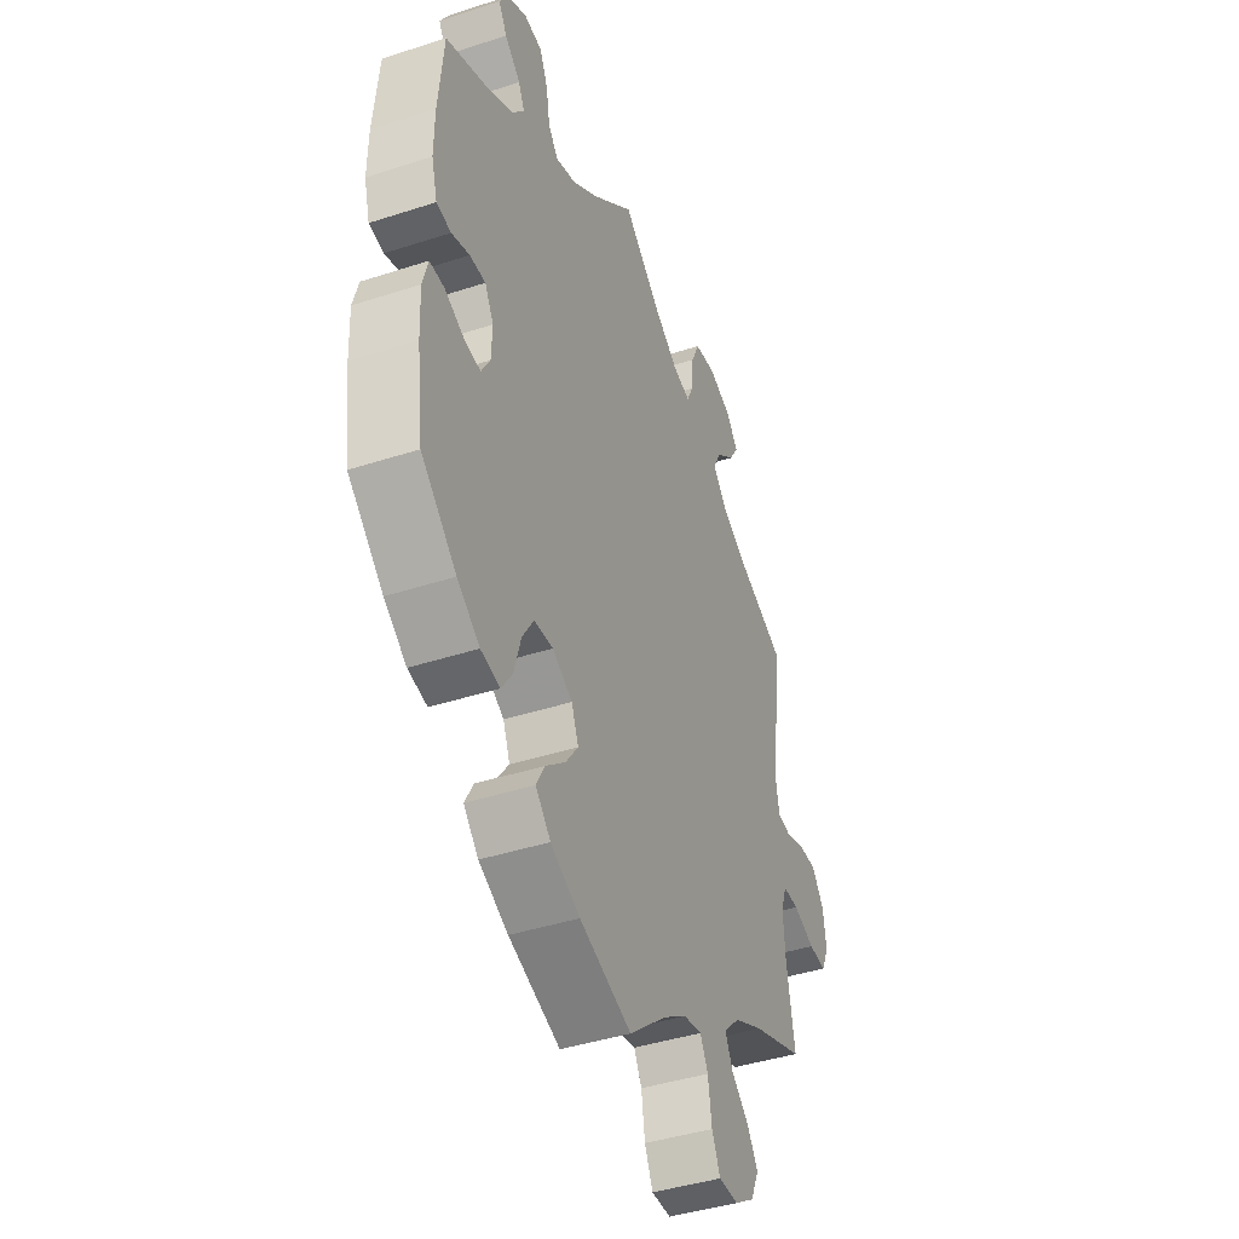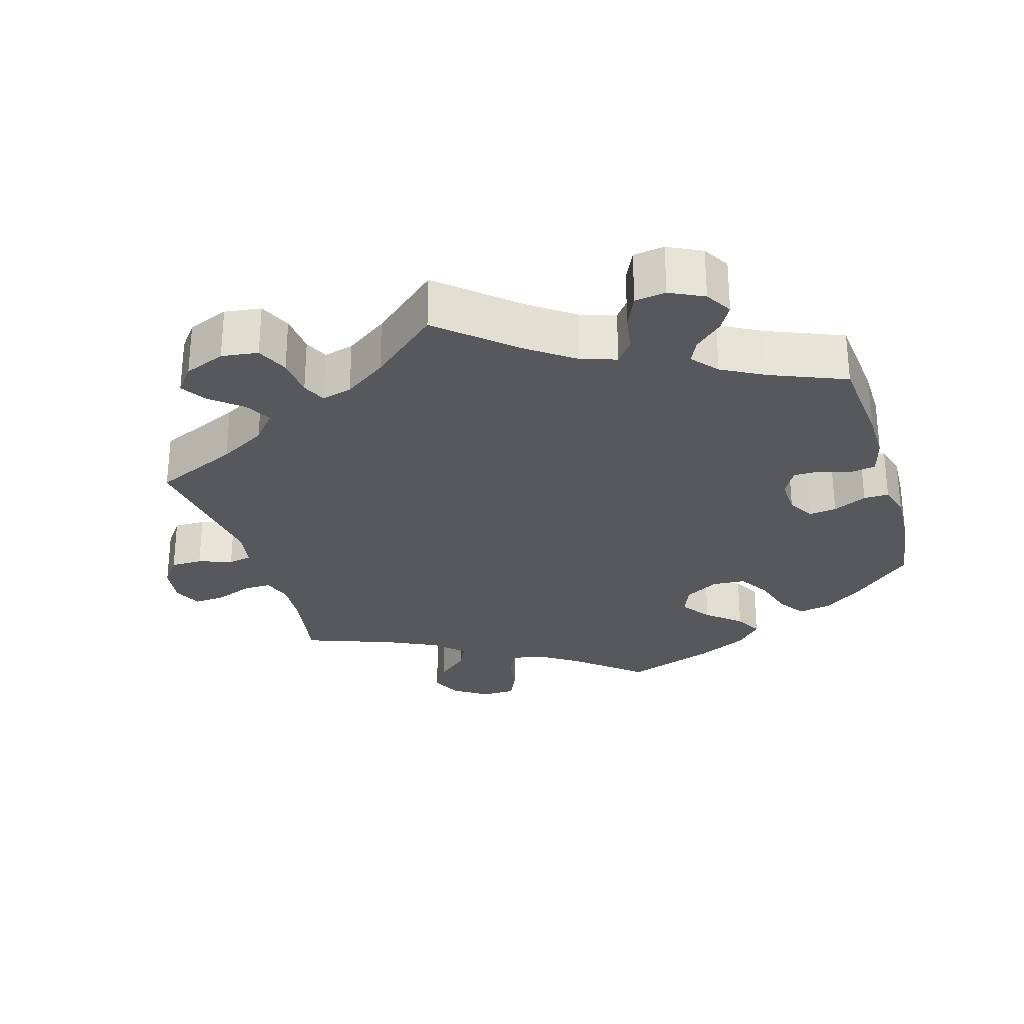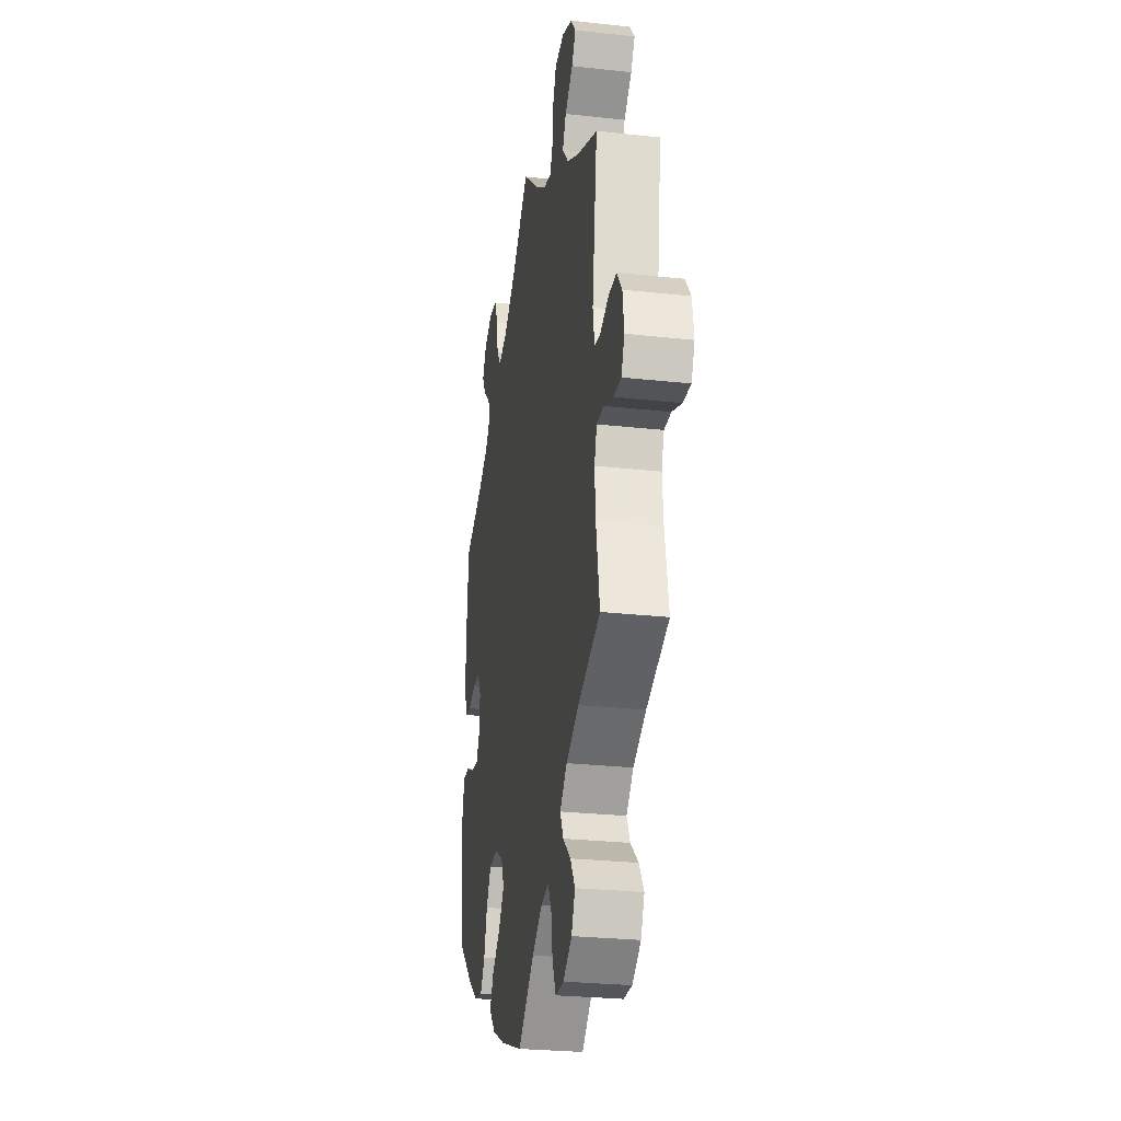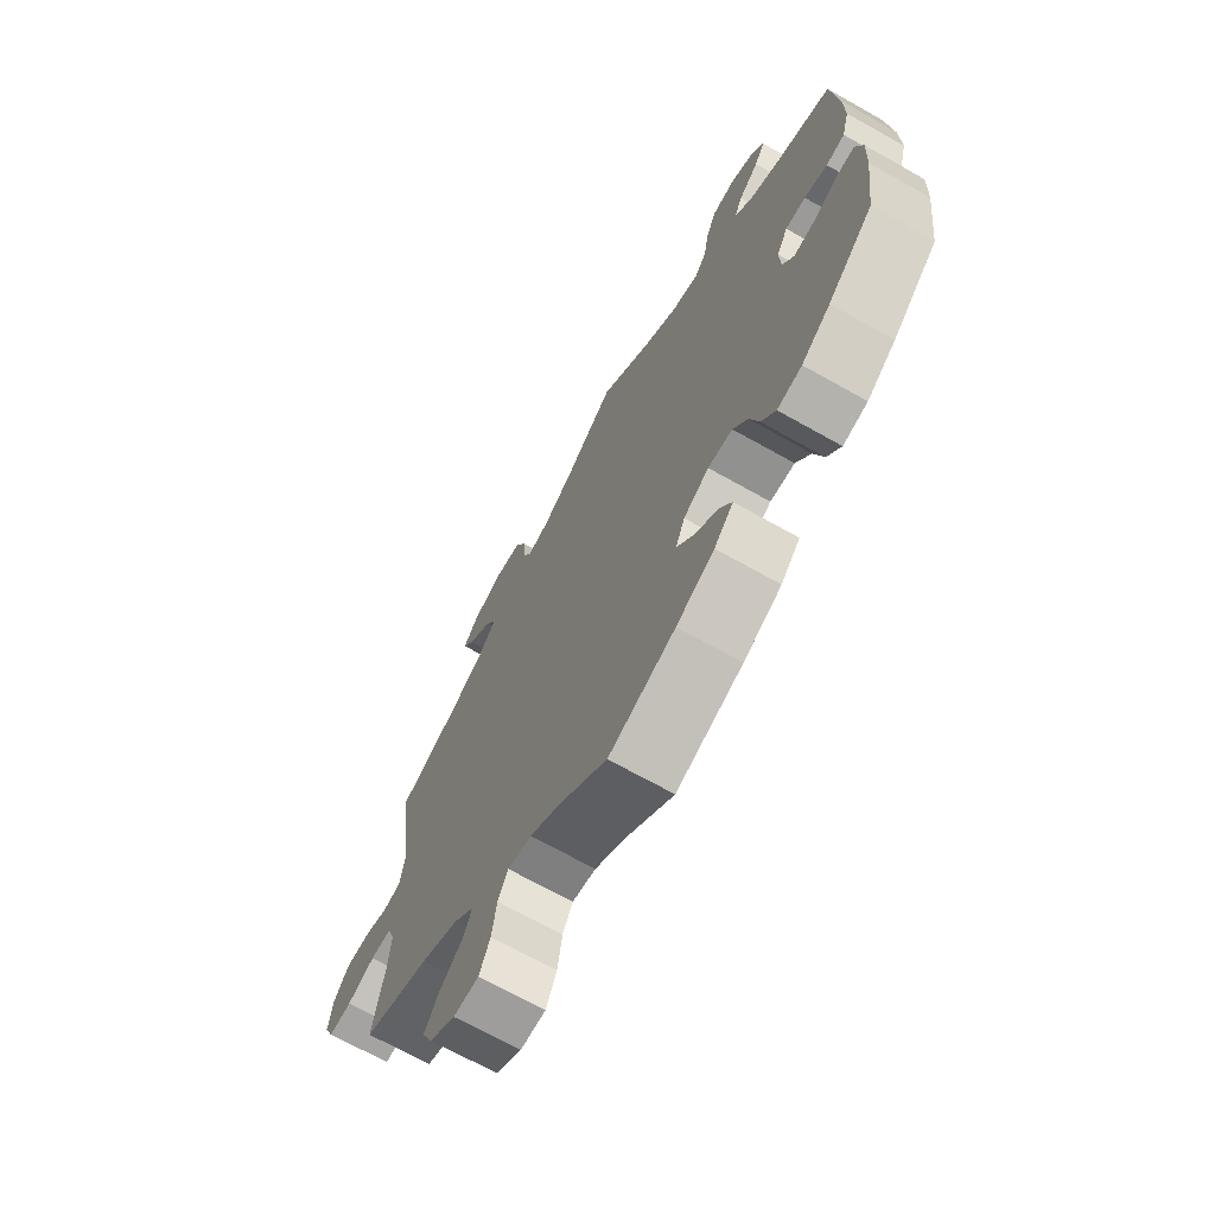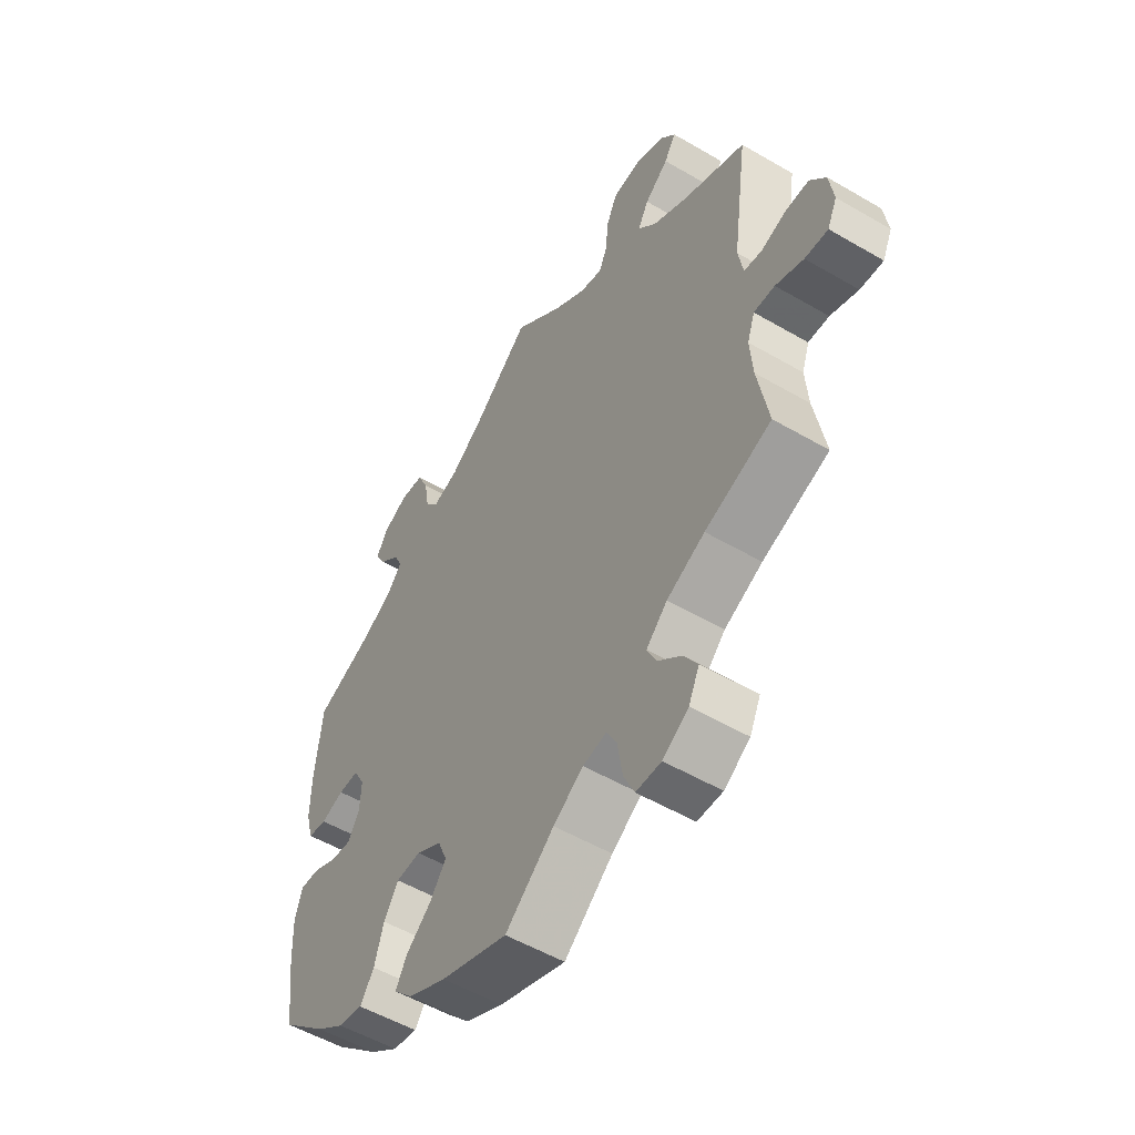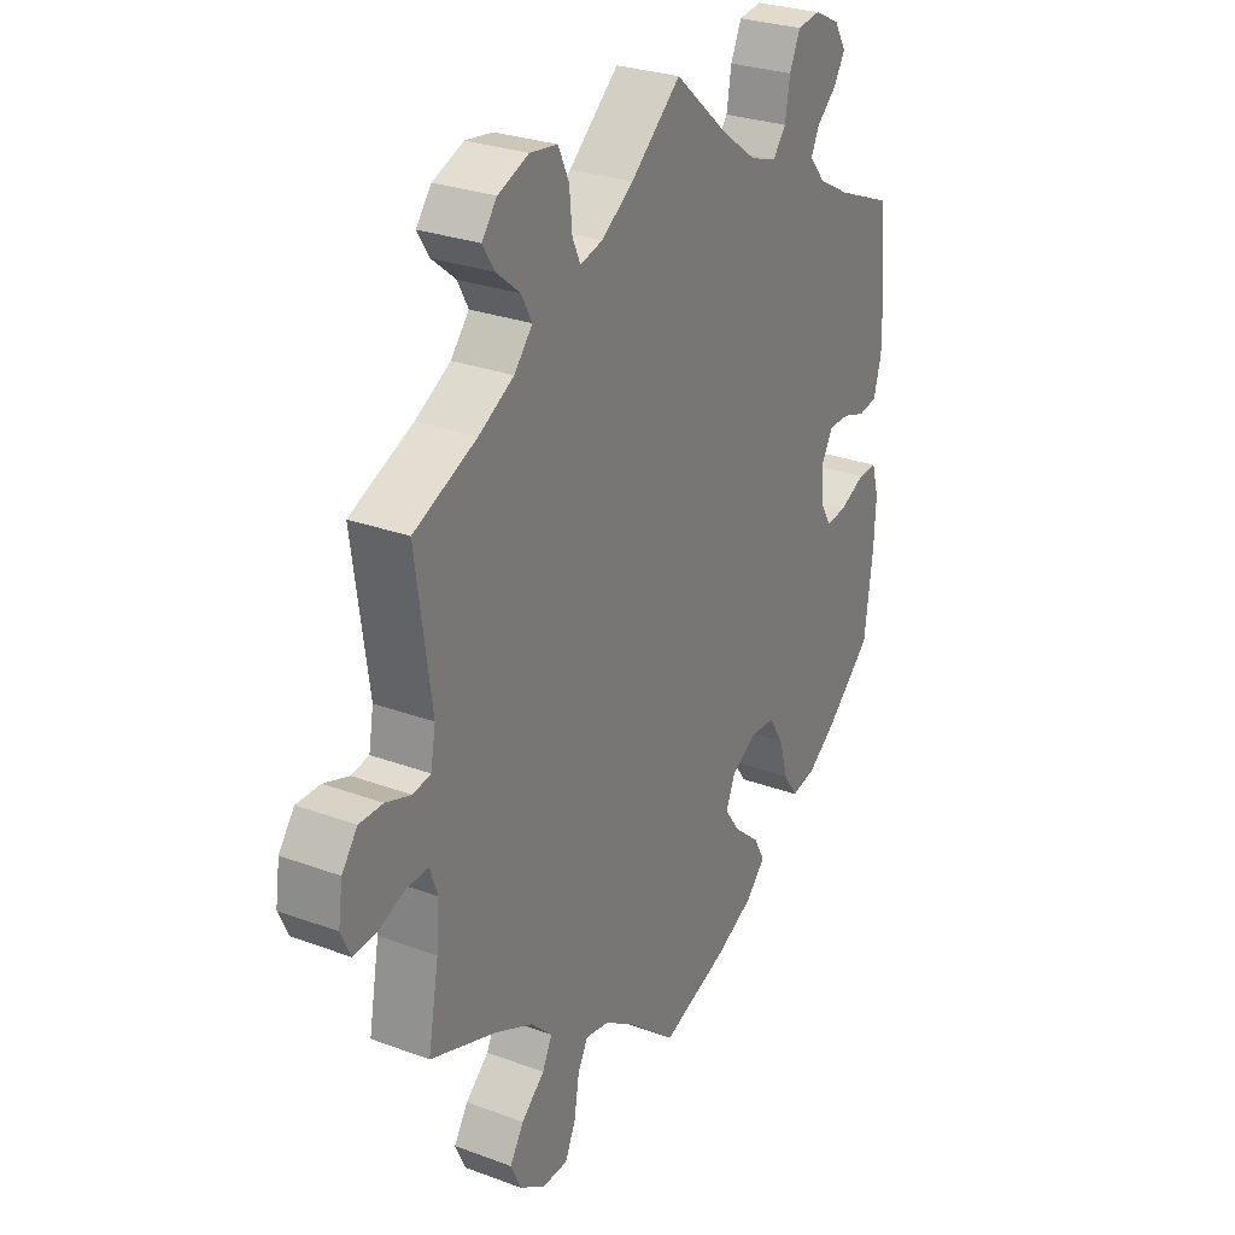
<metadata>
{"format":"obj","ext":"obj","renderer":"f3d","projection":"perspective","resolution":1024,"background":"white","views":[{"elev":-41.9,"azim":111.4,"up":"+Z"},{"elev":-28.1,"azim":16.6,"up":"+Y"},{"elev":-27.3,"azim":-99.6,"up":"+Z"},{"elev":-69.4,"azim":60.6,"up":"+Z"},{"elev":-53.6,"azim":-121.9,"up":"+Z"},{"elev":27.9,"azim":-60.5,"up":"+Z"}]}
</metadata>
<code>
v 0.416 0.07 -0.365
v 0.362 0.07 -0.404
v 0.316 0.07 -0.413
v 0.29 0.07 -0.375
v 0.273 0.07 -0.317
v 0.246 0.07 -0.274
v 0.2 0.07 -0.271
v 0.152 0.07 -0.299
v 0.135 0.07 -0.341
v 0.165 0.07 -0.382
v 0.212 0.07 -0.422
v 0.233 0.07 -0.46
v 0.197 0.07 -0.498
v 0.126 0.07 -0.533
v 0.001 0.07 -0.578
v -0.09 0.07 -0.502
v -0.146 0.07 -0.465
v -0.19 0.07 -0.457
v -0.209 0.07 -0.493
v -0.218 0.07 -0.551
v -0.238 0.07 -0.595
v -0.285 0.07 -0.596
v -0.333 0.07 -0.565
v -0.353 0.07 -0.522
v -0.327 0.07 -0.481
v -0.284 0.07 -0.443
v -0.266 0.07 -0.406
v -0.305 0.07 -0.368
v -0.376 0.07 -0.334
v -0.5 0.07 -0.289
v -0.48 0.07 -0.177
v -0.475 0.07 -0.111
v -0.489 0.07 -0.07
v -0.528 0.07 -0.071
v -0.58 0.07 -0.091
v -0.623 0.07 -0.094
v -0.641 0.07 -0.055
v -0.633 0.07 0.001
v -0.604 0.07 0.04
v -0.56 0.07 0.04
v -0.513 0.07 0.024
v -0.48 0.07 0.03
v -0.471 0.07 0.082
v -0.5 0.07 0.289
v -0.383 0.07 0.341
v -0.318 0.07 0.378
v -0.284 0.07 0.418
v -0.304 0.07 0.455
v -0.348 0.07 0.491
v -0.37 0.07 0.526
v -0.342 0.07 0.562
v -0.285 0.07 0.585
v -0.234 0.07 0.578
v -0.214 0.07 0.534
v -0.209 0.07 0.479
v -0.194 0.07 0.446
v -0.152 0.07 0.457
v -0.093 0.07 0.498
v 0 0.07 0.578
v 0.101 0.07 0.49
v 0.166 0.07 0.443
v 0.215 0.07 0.427
v 0.239 0.07 0.458
v 0.248 0.07 0.512
v 0.268 0.07 0.556
v 0.311 0.07 0.562
v 0.358 0.07 0.539
v 0.38 0.07 0.502
v 0.36 0.07 0.467
v 0.322 0.07 0.433
v 0.307 0.07 0.401
v 0.337 0.07 0.365
v 0.396 0.07 0.333
v 0.501 0.07 0.29
v 0.513 0.07 0.165
v 0.514 0.07 0.092
v 0.5 0.07 0.041
v 0.465 0.07 0.035
v 0.422 0.07 0.049
v 0.384 0.07 0.049
v 0.363 0.07 0.011
v 0.365 0.07 -0.041
v 0.386 0.07 -0.077
v 0.425 0.07 -0.072
v 0.472 0.07 -0.05
v 0.507 0.07 -0.049
v 0.52 0.07 -0.095
v 0.517 0.07 -0.166
v 0.501 0.07 -0.288
v 0.416 0 -0.365
v 0.362 0 -0.404
v 0.316 0 -0.413
v 0.29 0 -0.375
v 0.273 0 -0.317
v 0.246 0 -0.274
v 0.2 0 -0.271
v 0.152 0 -0.299
v 0.135 0 -0.341
v 0.165 0 -0.382
v 0.212 0 -0.422
v 0.233 0 -0.46
v 0.197 0 -0.498
v 0.126 0 -0.533
v 0.001 0 -0.578
v -0.09 0 -0.502
v -0.146 0 -0.465
v -0.19 0 -0.457
v -0.209 0 -0.493
v -0.218 0 -0.551
v -0.238 0 -0.595
v -0.285 0 -0.596
v -0.333 0 -0.565
v -0.353 0 -0.522
v -0.327 0 -0.481
v -0.284 0 -0.443
v -0.266 0 -0.406
v -0.305 0 -0.368
v -0.376 0 -0.334
v -0.5 0 -0.289
v -0.48 0 -0.177
v -0.475 0 -0.111
v -0.489 0 -0.07
v -0.528 0 -0.071
v -0.58 0 -0.091
v -0.623 0 -0.094
v -0.641 0 -0.055
v -0.633 0 0.001
v -0.604 0 0.04
v -0.56 0 0.04
v -0.513 0 0.024
v -0.48 0 0.03
v -0.471 0 0.082
v -0.5 0 0.289
v -0.383 0 0.341
v -0.318 0 0.378
v -0.284 0 0.418
v -0.304 0 0.455
v -0.348 0 0.491
v -0.37 0 0.526
v -0.342 0 0.562
v -0.285 0 0.585
v -0.234 0 0.578
v -0.214 0 0.534
v -0.209 0 0.479
v -0.194 0 0.446
v -0.152 0 0.457
v -0.093 0 0.498
v 0 0 0.578
v 0.101 0 0.49
v 0.166 0 0.443
v 0.215 0 0.427
v 0.239 0 0.458
v 0.248 0 0.512
v 0.268 0 0.556
v 0.311 0 0.562
v 0.358 0 0.539
v 0.38 0 0.502
v 0.36 0 0.467
v 0.322 0 0.433
v 0.307 0 0.401
v 0.337 0 0.365
v 0.396 0 0.333
v 0.501 0 0.29
v 0.513 0 0.165
v 0.514 0 0.092
v 0.5 0 0.041
v 0.465 0 0.035
v 0.422 0 0.049
v 0.384 0 0.049
v 0.363 0 0.011
v 0.365 0 -0.041
v 0.386 0 -0.077
v 0.425 0 -0.072
v 0.472 0 -0.05
v 0.507 0 -0.049
v 0.52 0 -0.095
v 0.517 0 -0.166
v 0.501 0 -0.288
f 84 85 86 87
f 83 84 87 88
f 76 77 78 79
f 76 79 80
f 73 74 75 76
f 72 73 76 80
f 71 72 80 81
f 67 68 69 70
f 67 70 71
f 66 67 71
f 63 64 65 66
f 63 66 71
f 62 63 71 81
f 58 59 60
f 57 58 60 61
f 56 57 61 62
f 52 53 54 55
f 52 55 56
f 51 52 56
f 48 49 50 51
f 47 48 51 56
f 46 47 56 62
f 43 44 45
f 42 43 45 46
f 38 39 40 41
f 38 41 42
f 37 38 42
f 34 35 36 37
f 33 34 37 42
f 32 33 42 46
f 29 30 31
f 28 29 31 32
f 27 28 32 46
f 23 24 25 26
f 23 26 27
f 22 23 27
f 19 20 21 22
f 18 19 22 27
f 17 18 27 46
f 13 14 15 16
f 10 11 12 13
f 9 10 13 16
f 8 9 16 17
f 2 3 4 5
f 2 5 6
f 1 2 6
f 83 88 89 1
f 46 62 81 82
f 7 8 17 46
f 6 7 46 82
f 1 6 82 83
f 176 175 174 173
f 177 176 173 172
f 168 167 166 165
f 169 168 165
f 165 164 163 162
f 169 165 162 161
f 170 169 161 160
f 159 158 157 156
f 160 159 156
f 160 156 155
f 155 154 153 152
f 160 155 152
f 170 160 152 151
f 149 148 147
f 150 149 147 146
f 151 150 146 145
f 144 143 142 141
f 145 144 141
f 145 141 140
f 140 139 138 137
f 145 140 137 136
f 151 145 136 135
f 134 133 132
f 135 134 132 131
f 130 129 128 127
f 131 130 127
f 131 127 126
f 126 125 124 123
f 131 126 123 122
f 135 131 122 121
f 120 119 118
f 121 120 118 117
f 135 121 117 116
f 115 114 113 112
f 116 115 112
f 116 112 111
f 111 110 109 108
f 116 111 108 107
f 135 116 107 106
f 105 104 103 102
f 102 101 100 99
f 105 102 99 98
f 106 105 98 97
f 94 93 92 91
f 95 94 91
f 95 91 90
f 90 178 177 172
f 171 170 151 135
f 135 106 97 96
f 171 135 96 95
f 172 171 95 90
f 1 90 91 2
f 2 91 92 3
f 3 92 93 4
f 4 93 94 5
f 5 94 95 6
f 6 95 96 7
f 7 96 97 8
f 8 97 98 9
f 9 98 99 10
f 10 99 100 11
f 11 100 101 12
f 12 101 102 13
f 13 102 103 14
f 14 103 104 15
f 15 104 105 16
f 16 105 106 17
f 17 106 107 18
f 18 107 108 19
f 19 108 109 20
f 20 109 110 21
f 21 110 111 22
f 22 111 112 23
f 23 112 113 24
f 24 113 114 25
f 25 114 115 26
f 26 115 116 27
f 27 116 117 28
f 28 117 118 29
f 29 118 119 30
f 30 119 120 31
f 31 120 121 32
f 32 121 122 33
f 33 122 123 34
f 34 123 124 35
f 35 124 125 36
f 36 125 126 37
f 37 126 127 38
f 38 127 128 39
f 39 128 129 40
f 40 129 130 41
f 41 130 131 42
f 42 131 132 43
f 43 132 133 44
f 44 133 134 45
f 45 134 135 46
f 46 135 136 47
f 47 136 137 48
f 48 137 138 49
f 49 138 139 50
f 50 139 140 51
f 51 140 141 52
f 52 141 142 53
f 53 142 143 54
f 54 143 144 55
f 55 144 145 56
f 56 145 146 57
f 57 146 147 58
f 58 147 148 59
f 59 148 149 60
f 60 149 150 61
f 61 150 151 62
f 62 151 152 63
f 63 152 153 64
f 64 153 154 65
f 65 154 155 66
f 66 155 156 67
f 67 156 157 68
f 68 157 158 69
f 69 158 159 70
f 70 159 160 71
f 71 160 161 72
f 72 161 162 73
f 73 162 163 74
f 74 163 164 75
f 75 164 165 76
f 76 165 166 77
f 77 166 167 78
f 78 167 168 79
f 79 168 169 80
f 80 169 170 81
f 81 170 171 82
f 82 171 172 83
f 83 172 173 84
f 84 173 174 85
f 85 174 175 86
f 86 175 176 87
f 87 176 177 88
f 88 177 178 89
f 89 178 90 1

</code>
